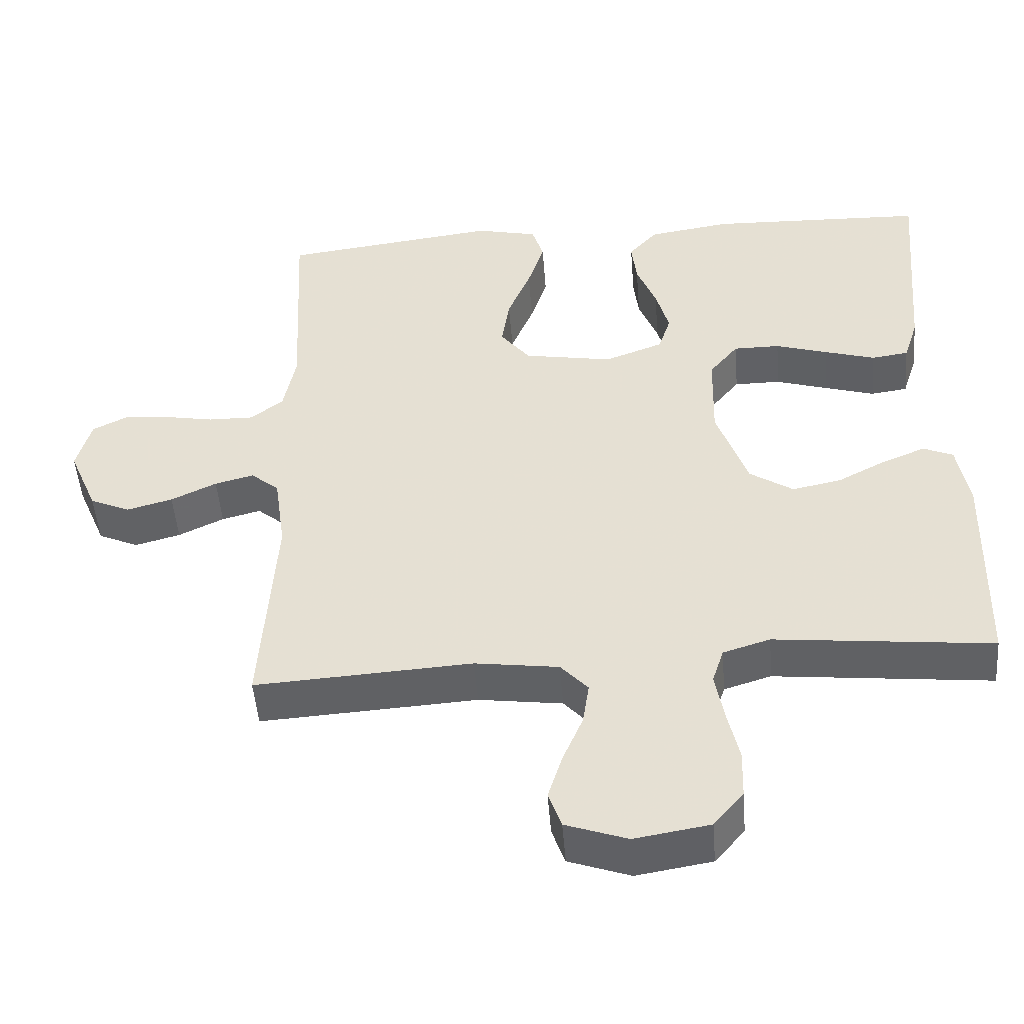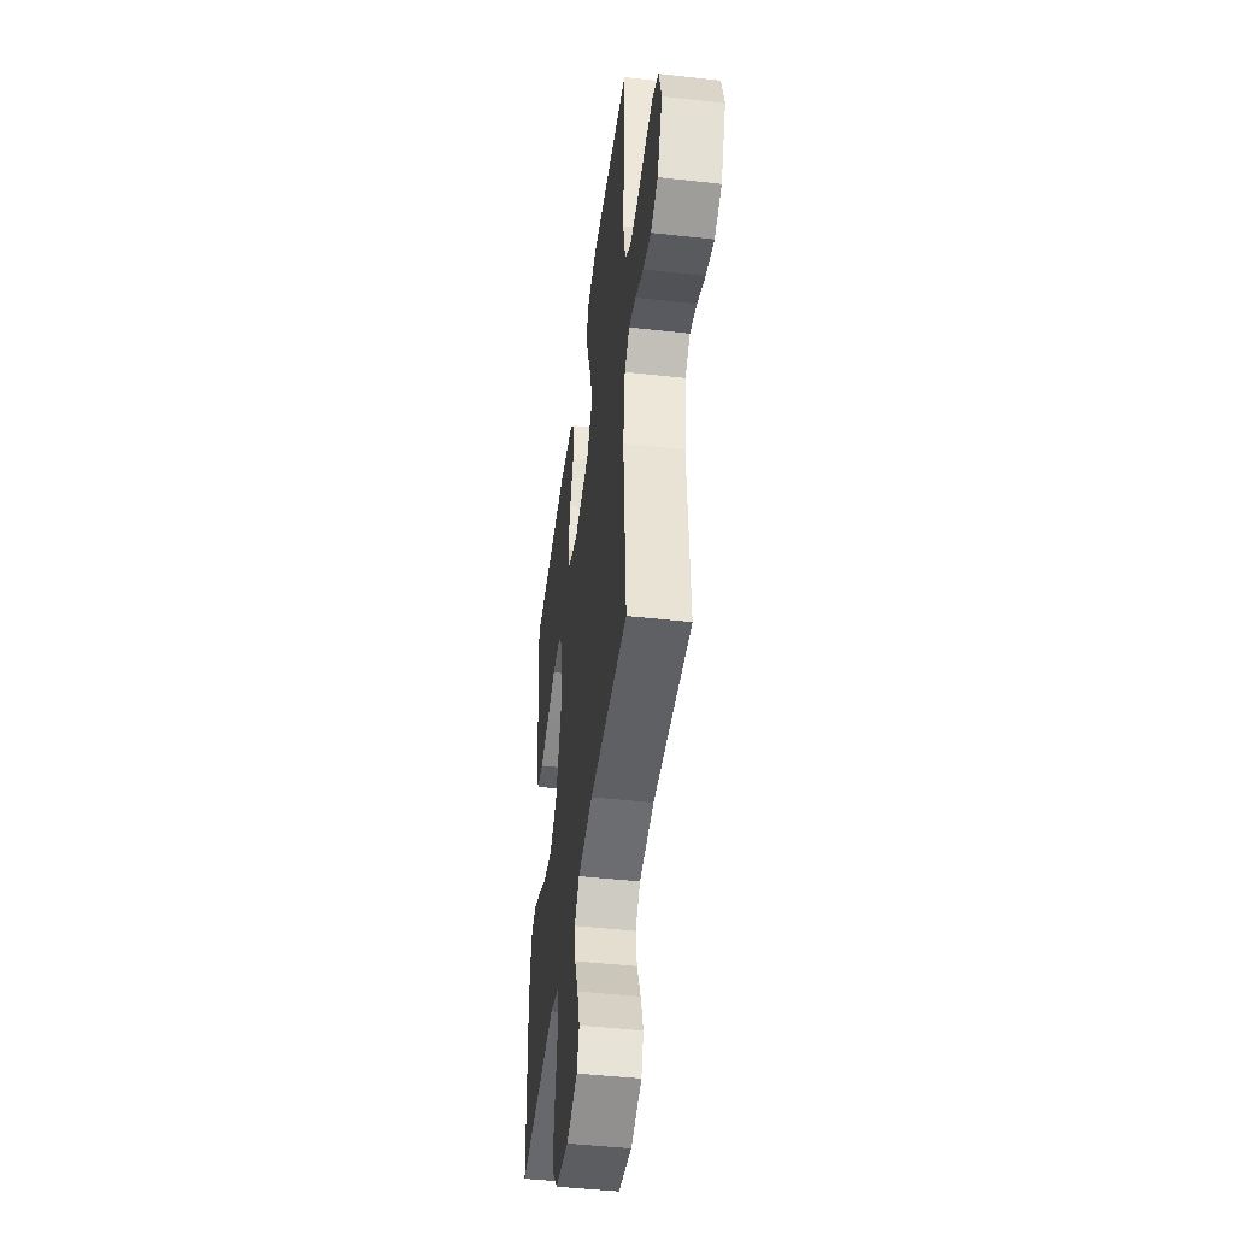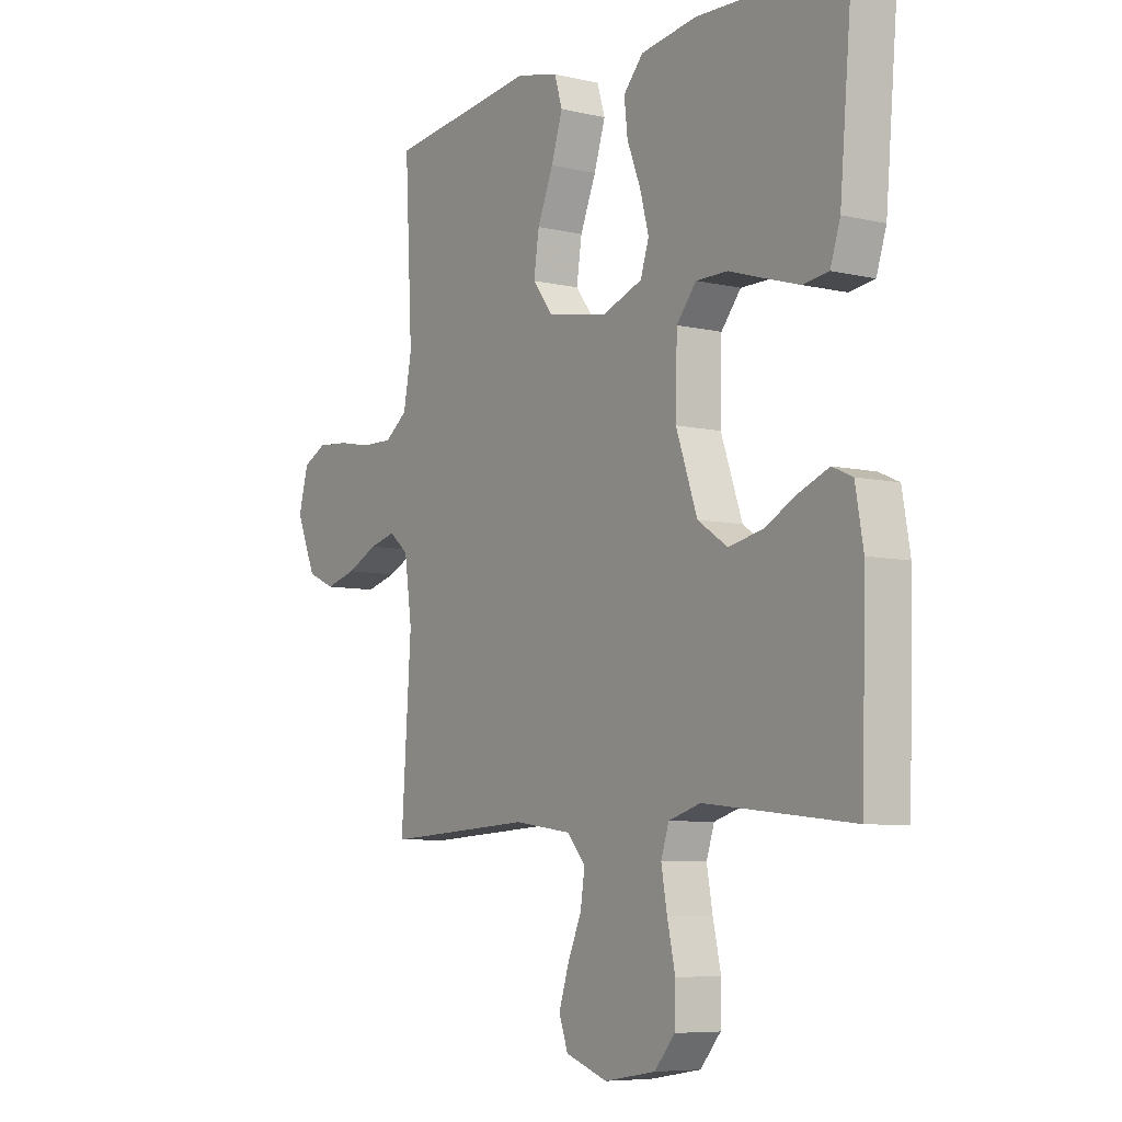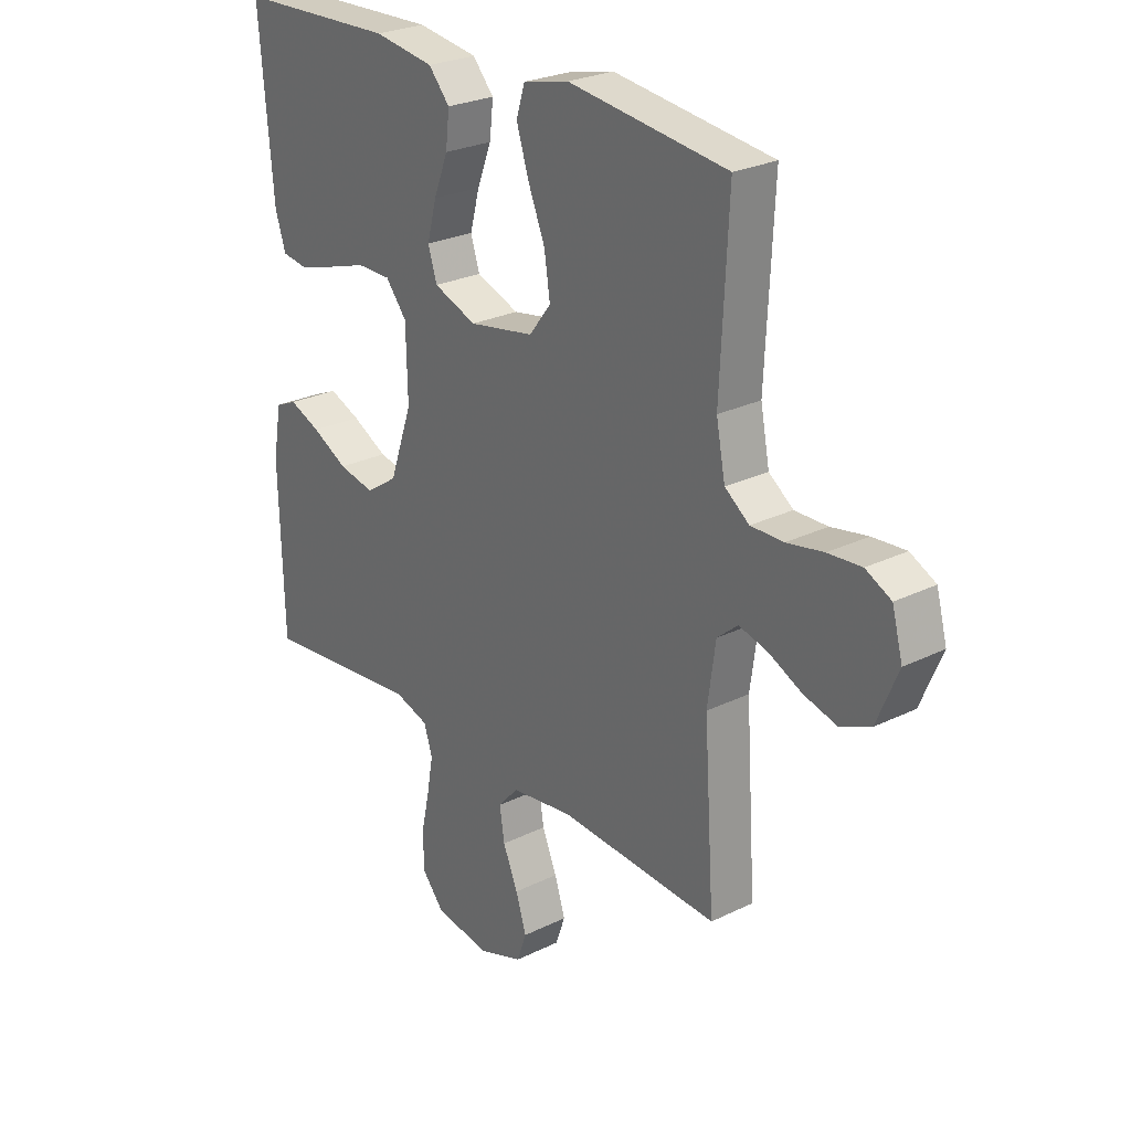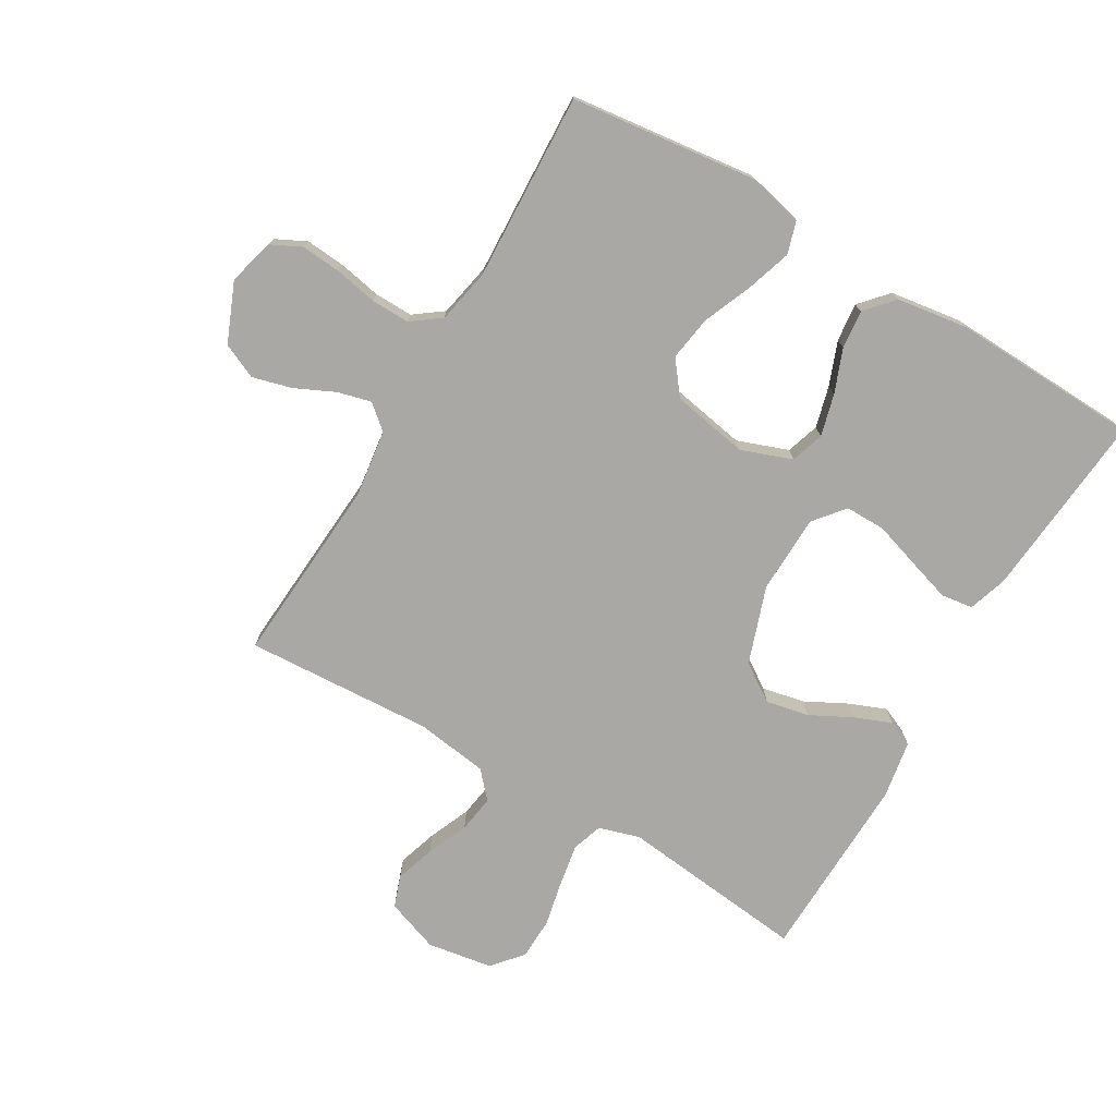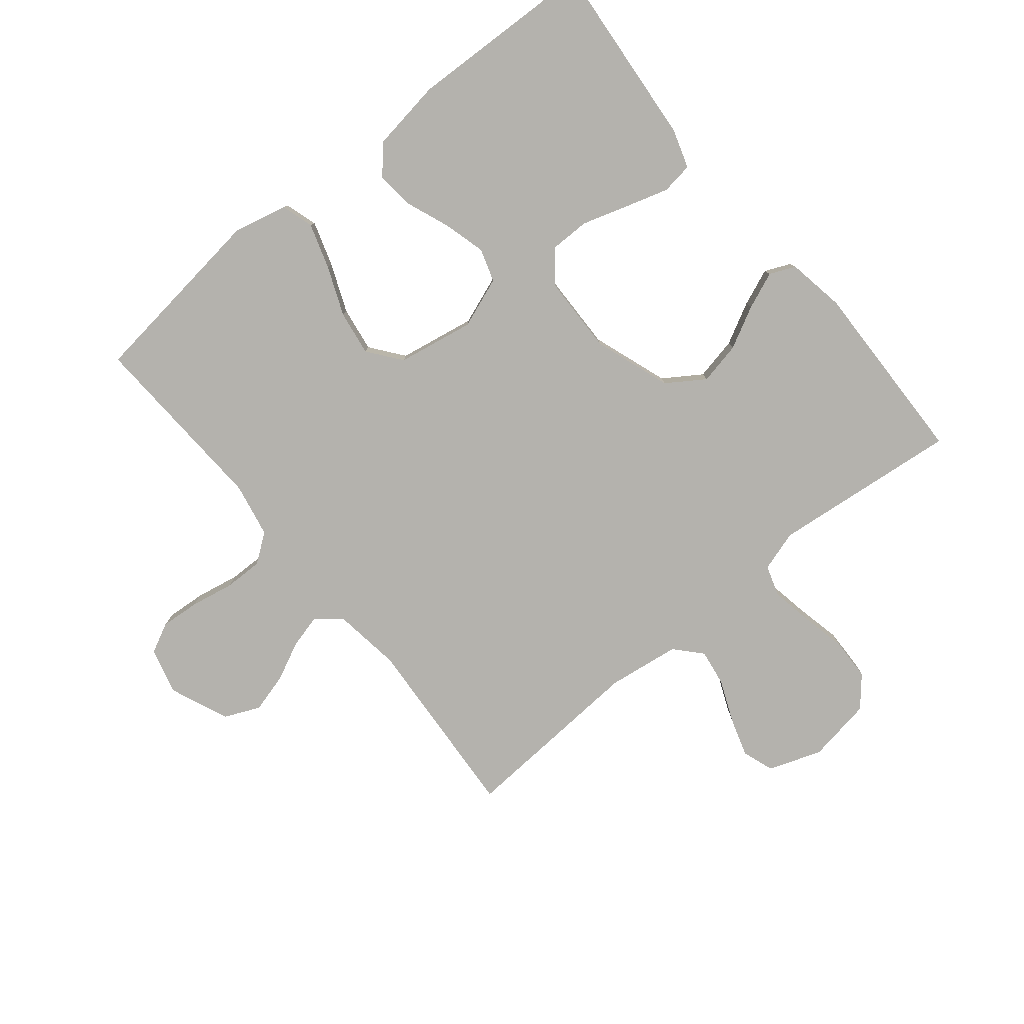
<metadata>
{"format":"obj","ext":"obj","renderer":"f3d","projection":"perspective","resolution":1024,"background":"white","views":[{"elev":-48.9,"azim":4.5,"up":"+Z"},{"elev":-46.2,"azim":-97.3,"up":"+Z"},{"elev":-7.0,"azim":55.8,"up":"+Z"},{"elev":25.9,"azim":-128.0,"up":"+Z"},{"elev":-75.1,"azim":-30.6,"up":"+Y"},{"elev":-79.5,"azim":39.3,"up":"+Y"}]}
</metadata>
<code>
v -0.5 0.07 0.5
v -0.2 0.07 0.537
v -0.114 0.07 0.517
v -0.098 0.07 0.465
v -0.121 0.07 0.393
v -0.153 0.07 0.315
v -0.164 0.07 0.243
v -0.123 0.07 0.19
v 0 0.07 0.168
v 0.081 0.07 0.198
v 0.098 0.07 0.251
v 0.08 0.07 0.318
v 0.053 0.07 0.387
v 0.046 0.07 0.449
v 0.086 0.07 0.494
v 0.2 0.07 0.511
v 0.5 0.07 0.5
v 0.474 0.07 0.2
v 0.454 0.07 0.138
v 0.403 0.07 0.131
v 0.334 0.07 0.152
v 0.261 0.07 0.175
v 0.197 0.07 0.175
v 0.157 0.07 0.126
v 0.154 0.07 0
v 0.197 0.07 -0.123
v 0.257 0.07 -0.163
v 0.325 0.07 -0.149
v 0.392 0.07 -0.114
v 0.451 0.07 -0.09
v 0.492 0.07 -0.108
v 0.508 0.07 -0.2
v 0.5 0.07 -0.5
v 0.2 0.07 -0.468
v 0.135 0.07 -0.488
v 0.119 0.07 -0.537
v 0.131 0.07 -0.604
v 0.147 0.07 -0.677
v 0.145 0.07 -0.744
v 0.104 0.07 -0.792
v 0 0.07 -0.809
v -0.085 0.07 -0.779
v -0.103 0.07 -0.728
v -0.083 0.07 -0.665
v -0.055 0.07 -0.599
v -0.046 0.07 -0.54
v -0.084 0.07 -0.498
v -0.2 0.07 -0.482
v -0.5 0.07 -0.5
v -0.48 0.07 -0.2
v -0.495 0.07 -0.092
v -0.534 0.07 -0.059
v -0.588 0.07 -0.073
v -0.651 0.07 -0.103
v -0.714 0.07 -0.12
v -0.77 0.07 -0.095
v -0.81 0.07 0
v -0.79 0.07 0.074
v -0.742 0.07 0.098
v -0.679 0.07 0.093
v -0.61 0.07 0.08
v -0.548 0.07 0.079
v -0.502 0.07 0.113
v -0.485 0.07 0.2
v -0.5 0 0.5
v -0.2 0 0.537
v -0.114 0 0.517
v -0.098 0 0.465
v -0.121 0 0.393
v -0.153 0 0.315
v -0.164 0 0.243
v -0.123 0 0.19
v 0 0 0.168
v 0.081 0 0.198
v 0.098 0 0.251
v 0.08 0 0.318
v 0.053 0 0.387
v 0.046 0 0.449
v 0.086 0 0.494
v 0.2 0 0.511
v 0.5 0 0.5
v 0.474 0 0.2
v 0.454 0 0.138
v 0.403 0 0.131
v 0.334 0 0.152
v 0.261 0 0.175
v 0.197 0 0.175
v 0.157 0 0.126
v 0.154 0 0
v 0.197 0 -0.123
v 0.257 0 -0.163
v 0.325 0 -0.149
v 0.392 0 -0.114
v 0.451 0 -0.09
v 0.492 0 -0.108
v 0.508 0 -0.2
v 0.5 0 -0.5
v 0.2 0 -0.468
v 0.135 0 -0.488
v 0.119 0 -0.537
v 0.131 0 -0.604
v 0.147 0 -0.677
v 0.145 0 -0.744
v 0.104 0 -0.792
v 0 0 -0.809
v -0.085 0 -0.779
v -0.103 0 -0.728
v -0.083 0 -0.665
v -0.055 0 -0.599
v -0.046 0 -0.54
v -0.084 0 -0.498
v -0.2 0 -0.482
v -0.5 0 -0.5
v -0.48 0 -0.2
v -0.495 0 -0.092
v -0.534 0 -0.059
v -0.588 0 -0.073
v -0.651 0 -0.103
v -0.714 0 -0.12
v -0.77 0 -0.095
v -0.81 0 0
v -0.79 0 0.074
v -0.742 0 0.098
v -0.679 0 0.093
v -0.61 0 0.08
v -0.548 0 0.079
v -0.502 0 0.113
v -0.485 0 0.2
f 59 60 61
f 58 59 61
f 57 58 61
f 56 57 61
f 55 56 61
f 54 55 61
f 53 54 61
f 52 53 61 62
f 51 52 62 63
f 48 49 50
f 51 63 64
f 50 51 64
f 48 50 64
f 47 48 64
f 43 44 45
f 42 43 45
f 41 42 45
f 40 41 45
f 39 40 45
f 38 39 45
f 37 38 45
f 36 37 45 46
f 47 64 1
f 46 47 1
f 36 46 1
f 35 36 1
f 32 33 34
f 31 32 34
f 30 31 34
f 29 30 34
f 28 29 34
f 20 21 22
f 19 20 22
f 18 19 22
f 17 18 22
f 16 17 22
f 15 16 22
f 14 15 22
f 13 14 22
f 12 13 22
f 11 12 22 23
f 10 11 23 24
f 4 5 6
f 3 4 6
f 2 3 6
f 1 2 6
f 1 6 7
f 35 1 7 8
f 27 28 34 35
f 26 27 35
f 35 8 9
f 26 35 9
f 25 26 9
f 9 10 24 25
f 125 124 123
f 125 123 122
f 125 122 121
f 125 121 120
f 125 120 119
f 125 119 118
f 125 118 117
f 126 125 117 116
f 127 126 116 115
f 114 113 112
f 128 127 115
f 128 115 114
f 128 114 112
f 128 112 111
f 109 108 107
f 109 107 106
f 109 106 105
f 109 105 104
f 109 104 103
f 109 103 102
f 109 102 101
f 110 109 101 100
f 65 128 111
f 65 111 110
f 65 110 100
f 65 100 99
f 98 97 96
f 98 96 95
f 98 95 94
f 98 94 93
f 98 93 92
f 86 85 84
f 86 84 83
f 86 83 82
f 86 82 81
f 86 81 80
f 86 80 79
f 86 79 78
f 86 78 77
f 86 77 76
f 87 86 76 75
f 88 87 75 74
f 70 69 68
f 70 68 67
f 70 67 66
f 70 66 65
f 71 70 65
f 72 71 65 99
f 99 98 92 91
f 99 91 90
f 73 72 99
f 73 99 90
f 73 90 89
f 89 88 74 73
f 1 65 66 2
f 2 66 67 3
f 3 67 68 4
f 4 68 69 5
f 5 69 70 6
f 6 70 71 7
f 7 71 72 8
f 8 72 73 9
f 9 73 74 10
f 10 74 75 11
f 11 75 76 12
f 12 76 77 13
f 13 77 78 14
f 14 78 79 15
f 15 79 80 16
f 16 80 81 17
f 17 81 82 18
f 18 82 83 19
f 19 83 84 20
f 20 84 85 21
f 21 85 86 22
f 22 86 87 23
f 23 87 88 24
f 24 88 89 25
f 25 89 90 26
f 26 90 91 27
f 27 91 92 28
f 28 92 93 29
f 29 93 94 30
f 30 94 95 31
f 31 95 96 32
f 32 96 97 33
f 33 97 98 34
f 34 98 99 35
f 35 99 100 36
f 36 100 101 37
f 37 101 102 38
f 38 102 103 39
f 39 103 104 40
f 40 104 105 41
f 41 105 106 42
f 42 106 107 43
f 43 107 108 44
f 44 108 109 45
f 45 109 110 46
f 46 110 111 47
f 47 111 112 48
f 48 112 113 49
f 49 113 114 50
f 50 114 115 51
f 51 115 116 52
f 52 116 117 53
f 53 117 118 54
f 54 118 119 55
f 55 119 120 56
f 56 120 121 57
f 57 121 122 58
f 58 122 123 59
f 59 123 124 60
f 60 124 125 61
f 61 125 126 62
f 62 126 127 63
f 63 127 128 64
f 64 128 65 1

</code>
